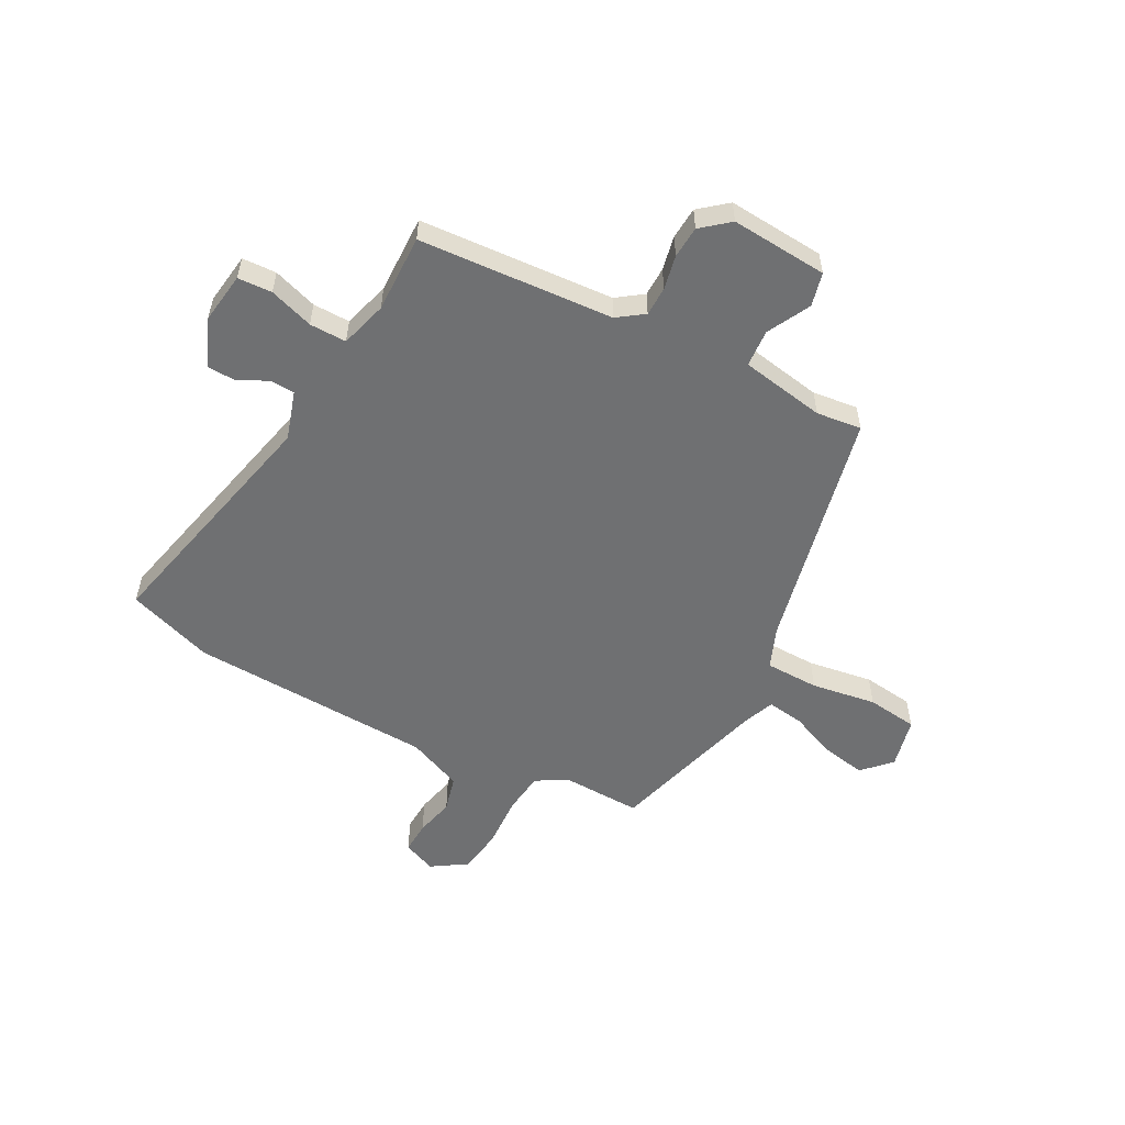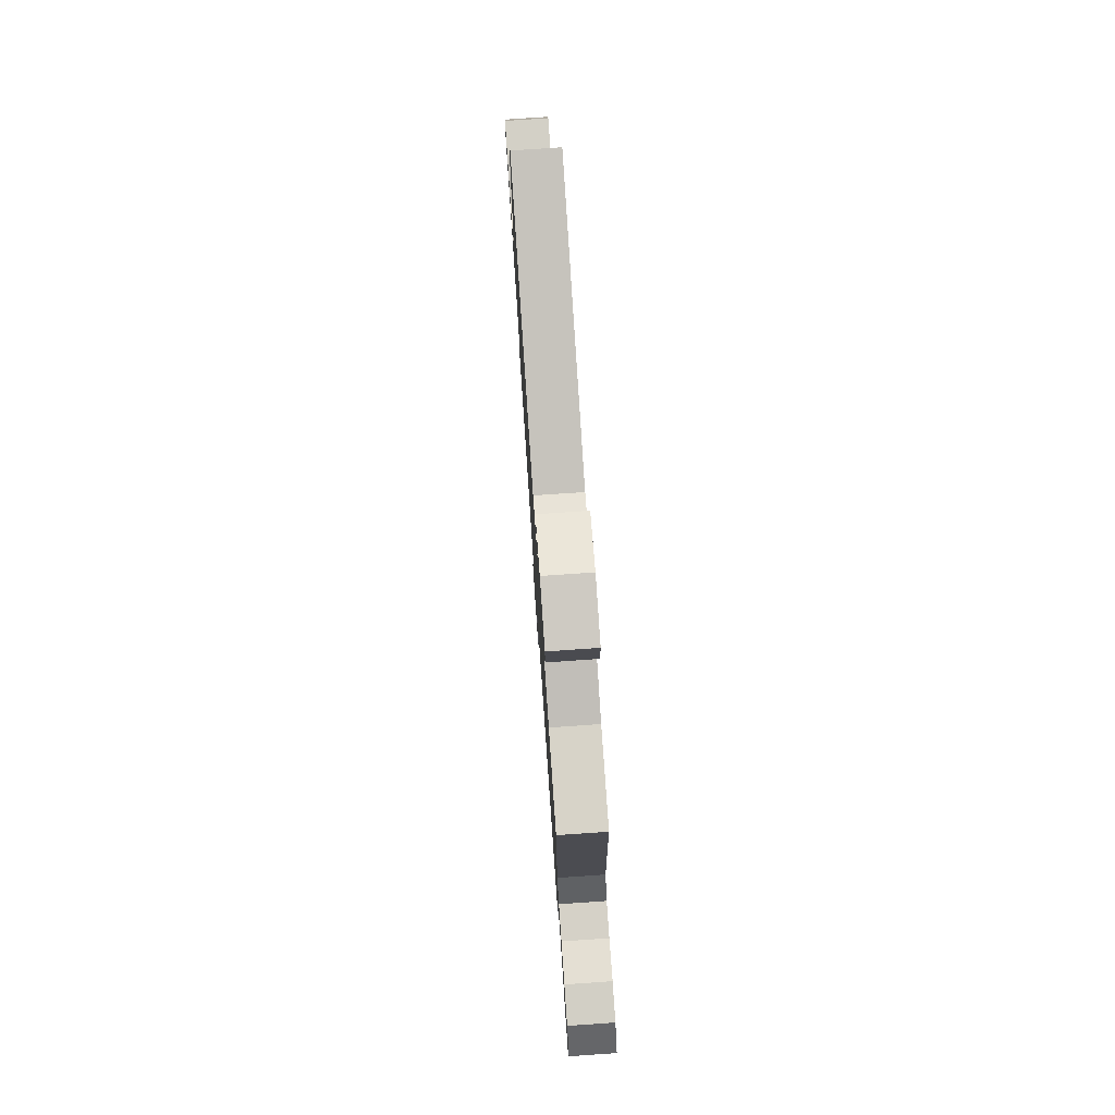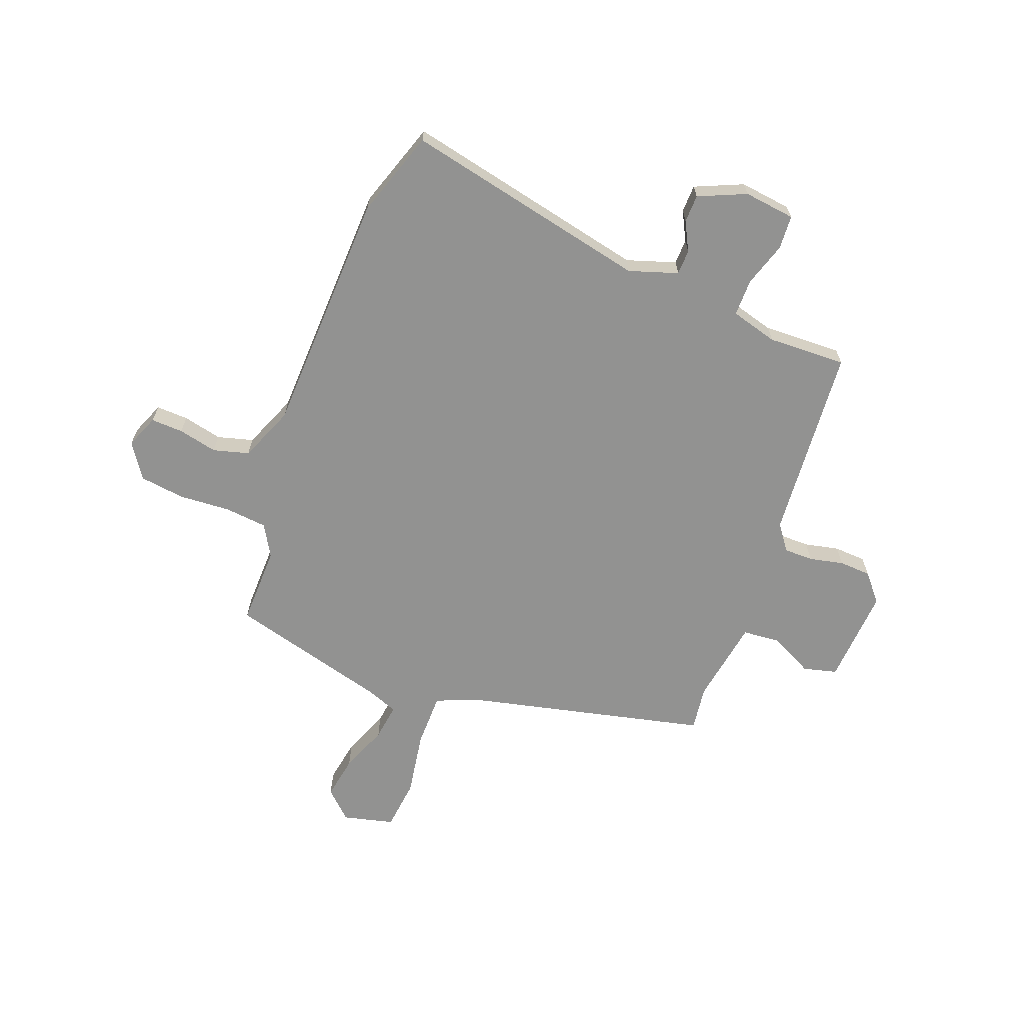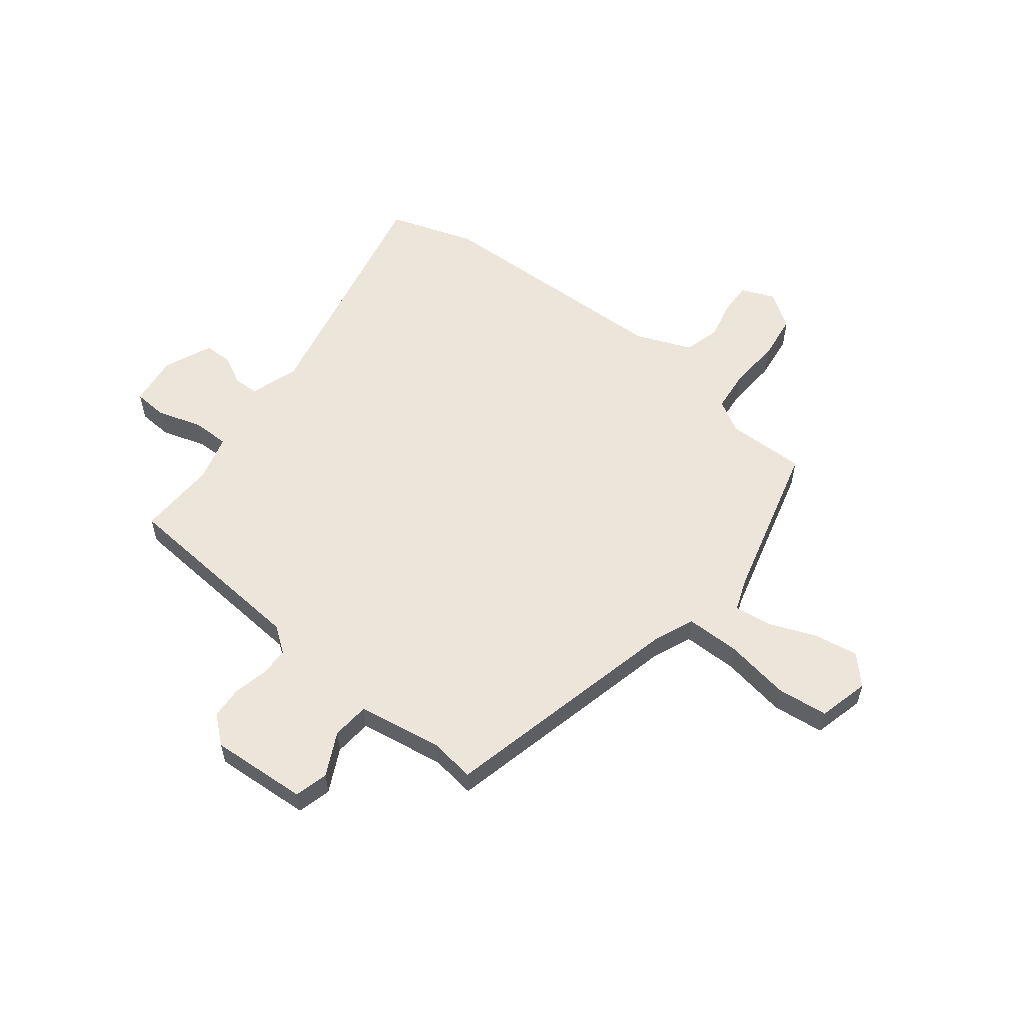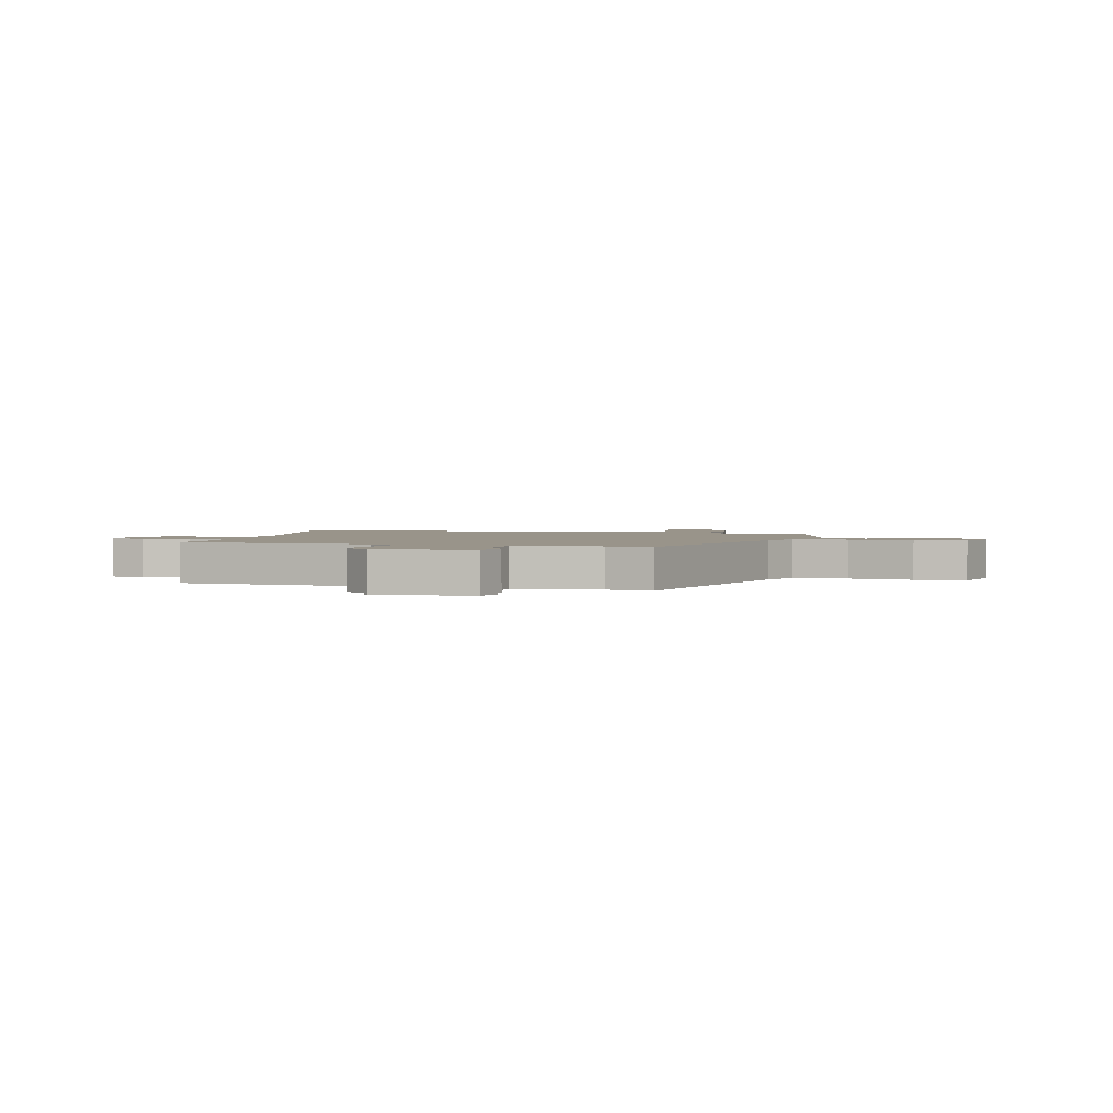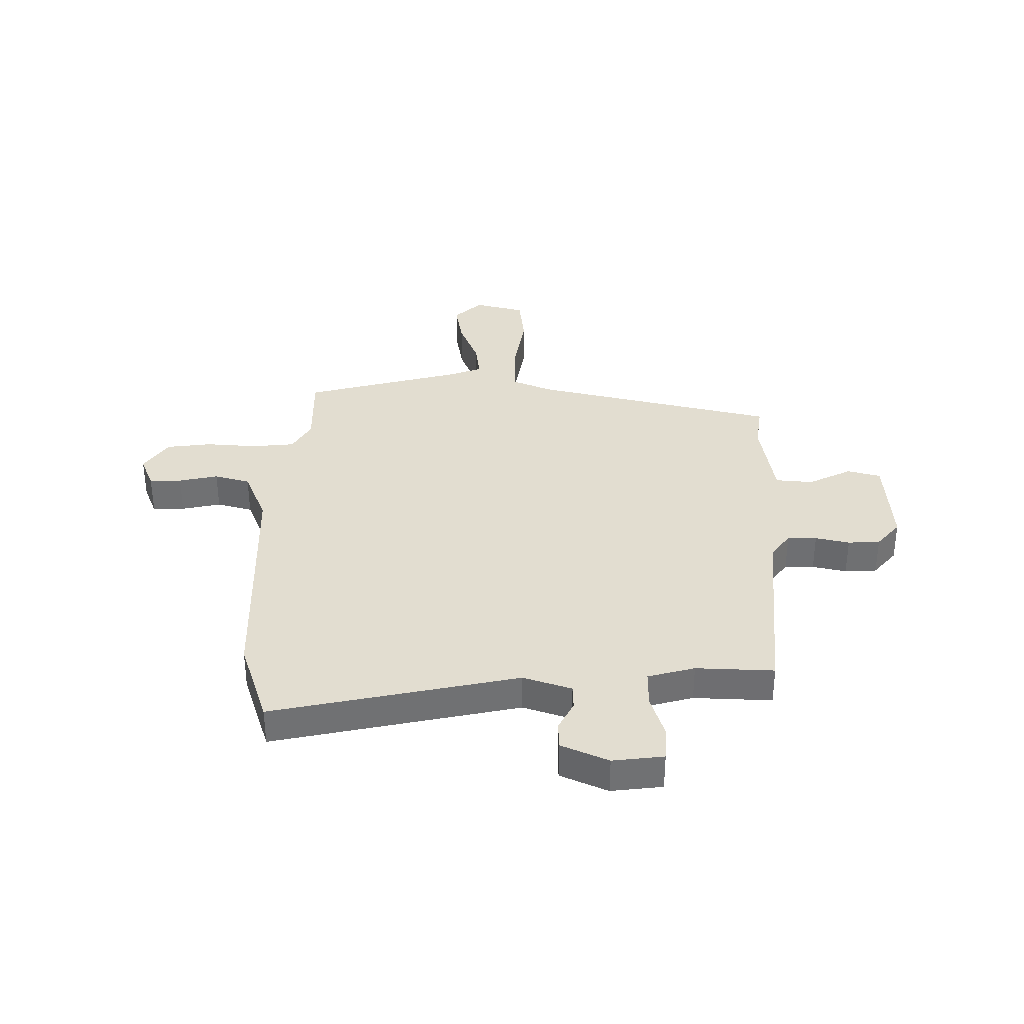
<metadata>
{"format":"obj","ext":"obj","renderer":"f3d","projection":"perspective","resolution":1024,"background":"white","views":[{"elev":-54.9,"azim":62.1,"up":"+Y"},{"elev":78.0,"azim":86.1,"up":"+Z"},{"elev":-66.2,"azim":-20.0,"up":"+Y"},{"elev":57.0,"azim":129.0,"up":"+Y"},{"elev":1.9,"azim":106.3,"up":"+Y"},{"elev":35.3,"azim":1.4,"up":"+Y"}]}
</metadata>
<code>
v -0.472 0.07 -0.427
v -0.467 0.07 -0.282
v -0.5 0.07 -0.223
v -0.578 0.07 -0.214
v -0.673 0.07 -0.219
v -0.756 0.07 -0.207
v -0.798 0.07 -0.142
v -0.772 0.07 -0.081
v -0.713 0.07 -0.084
v -0.641 0.07 -0.101
v -0.575 0.07 -0.084
v -0.532 0.07 0.017
v -0.511 0.07 0.468
v -0.456 0.07 0.626
v -0.005 0.07 0.522
v 0.085 0.07 0.55
v 0.087 0.07 0.596
v 0.06 0.07 0.65
v 0.062 0.07 0.701
v 0.15 0.07 0.738
v 0.244 0.07 0.725
v 0.247 0.07 0.662
v 0.22 0.07 0.581
v 0.219 0.07 0.513
v 0.305 0.07 0.488
v 0.449 0.07 0.491
v 0.472 0.07 0.133
v 0.506 0.07 0.085
v 0.56 0.07 0.084
v 0.623 0.07 0.097
v 0.682 0.07 0.093
v 0.724 0.07 0.042
v 0.71 0.07 -0.136
v 0.648 0.07 -0.151
v 0.569 0.07 -0.11
v 0.5 0.07 -0.115
v 0.472 0.07 -0.271
v 0.482 0.07 -0.354
v 0.033 0.07 -0.452
v -0.042 0.07 -0.482
v -0.044 0.07 -0.581
v -0.026 0.07 -0.701
v -0.038 0.07 -0.795
v -0.132 0.07 -0.817
v -0.182 0.07 -0.768
v -0.167 0.07 -0.688
v -0.131 0.07 -0.601
v -0.121 0.07 -0.533
v -0.179 0.07 -0.51
v -0.472 0 -0.427
v -0.467 0 -0.282
v -0.5 0 -0.223
v -0.578 0 -0.214
v -0.673 0 -0.219
v -0.756 0 -0.207
v -0.798 0 -0.142
v -0.772 0 -0.081
v -0.713 0 -0.084
v -0.641 0 -0.101
v -0.575 0 -0.084
v -0.532 0 0.017
v -0.511 0 0.468
v -0.456 0 0.626
v -0.005 0 0.522
v 0.085 0 0.55
v 0.087 0 0.596
v 0.06 0 0.65
v 0.062 0 0.701
v 0.15 0 0.738
v 0.244 0 0.725
v 0.247 0 0.662
v 0.22 0 0.581
v 0.219 0 0.513
v 0.305 0 0.488
v 0.449 0 0.491
v 0.472 0 0.133
v 0.506 0 0.085
v 0.56 0 0.084
v 0.623 0 0.097
v 0.682 0 0.093
v 0.724 0 0.042
v 0.71 0 -0.136
v 0.648 0 -0.151
v 0.569 0 -0.11
v 0.5 0 -0.115
v 0.472 0 -0.271
v 0.482 0 -0.354
v 0.033 0 -0.452
v -0.042 0 -0.482
v -0.044 0 -0.581
v -0.026 0 -0.701
v -0.038 0 -0.795
v -0.132 0 -0.817
v -0.182 0 -0.768
v -0.167 0 -0.688
v -0.131 0 -0.601
v -0.121 0 -0.533
v -0.179 0 -0.51
f 45 46 47
f 44 45 47
f 43 44 47
f 42 43 47
f 41 42 47
f 40 41 47 48
f 37 38 39
f 36 37 39 40
f 33 34 35
f 32 33 35
f 31 32 35
f 30 31 35
f 29 30 35
f 28 29 35 36
f 40 48 49
f 36 40 49
f 28 36 49
f 27 28 49
f 21 22 23
f 20 21 23
f 19 20 23
f 18 19 23
f 17 18 23
f 16 17 23 24
f 15 16 24 25
f 12 13 14 15
f 11 12 15 25
f 8 9 10
f 7 8 10
f 6 7 10
f 5 6 10
f 4 5 10
f 3 4 10 11
f 26 27 49
f 25 26 49
f 11 25 49
f 3 11 49
f 2 3 49
f 1 2 49
f 96 95 94
f 96 94 93
f 96 93 92
f 96 92 91
f 96 91 90
f 97 96 90 89
f 88 87 86
f 89 88 86 85
f 84 83 82
f 84 82 81
f 84 81 80
f 84 80 79
f 84 79 78
f 85 84 78 77
f 98 97 89
f 98 89 85
f 98 85 77
f 98 77 76
f 72 71 70
f 72 70 69
f 72 69 68
f 72 68 67
f 72 67 66
f 73 72 66 65
f 74 73 65 64
f 64 63 62 61
f 74 64 61 60
f 59 58 57
f 59 57 56
f 59 56 55
f 59 55 54
f 59 54 53
f 60 59 53 52
f 98 76 75
f 98 75 74
f 98 74 60
f 98 60 52
f 98 52 51
f 98 51 50
f 1 50 51 2
f 2 51 52 3
f 3 52 53 4
f 4 53 54 5
f 5 54 55 6
f 6 55 56 7
f 7 56 57 8
f 8 57 58 9
f 9 58 59 10
f 10 59 60 11
f 11 60 61 12
f 12 61 62 13
f 13 62 63 14
f 14 63 64 15
f 15 64 65 16
f 16 65 66 17
f 17 66 67 18
f 18 67 68 19
f 19 68 69 20
f 20 69 70 21
f 21 70 71 22
f 22 71 72 23
f 23 72 73 24
f 24 73 74 25
f 25 74 75 26
f 26 75 76 27
f 27 76 77 28
f 28 77 78 29
f 29 78 79 30
f 30 79 80 31
f 31 80 81 32
f 32 81 82 33
f 33 82 83 34
f 34 83 84 35
f 35 84 85 36
f 36 85 86 37
f 37 86 87 38
f 38 87 88 39
f 39 88 89 40
f 40 89 90 41
f 41 90 91 42
f 42 91 92 43
f 43 92 93 44
f 44 93 94 45
f 45 94 95 46
f 46 95 96 47
f 47 96 97 48
f 48 97 98 49
f 49 98 50 1

</code>
